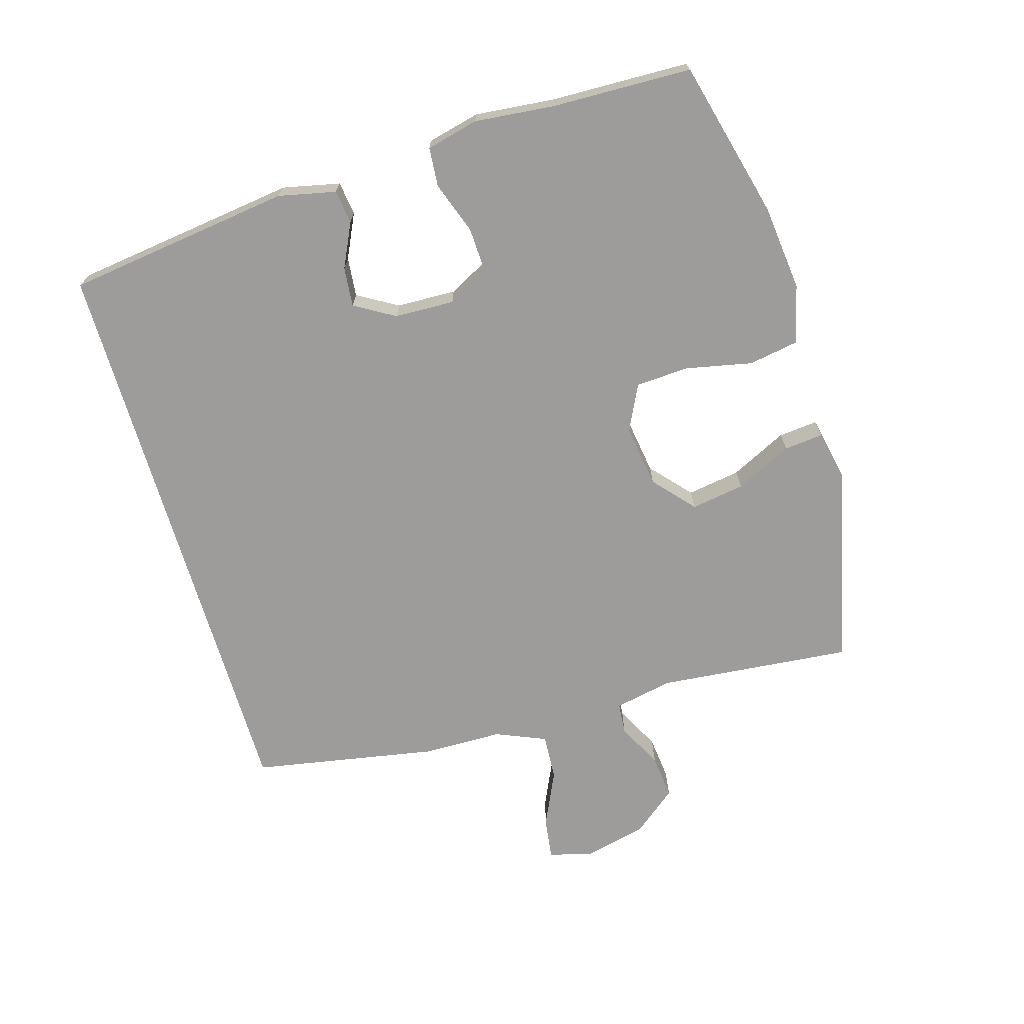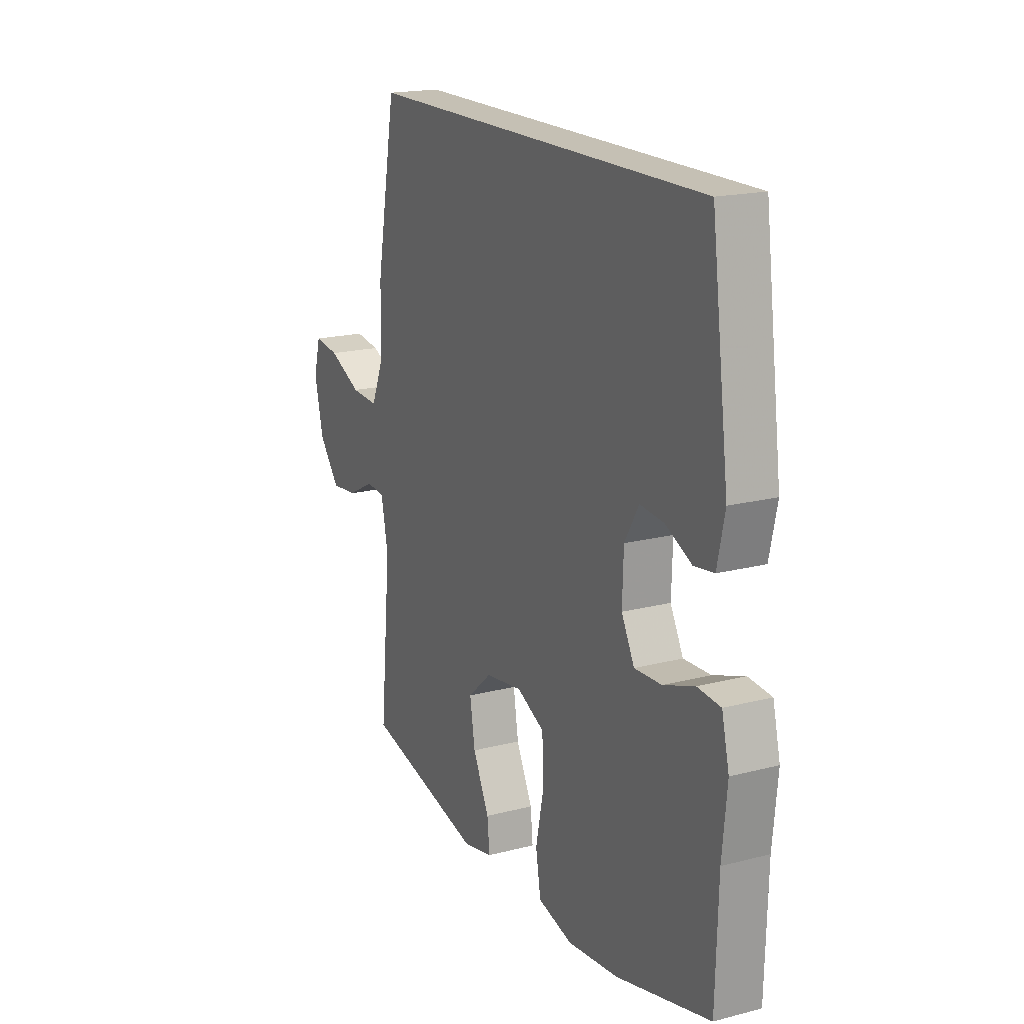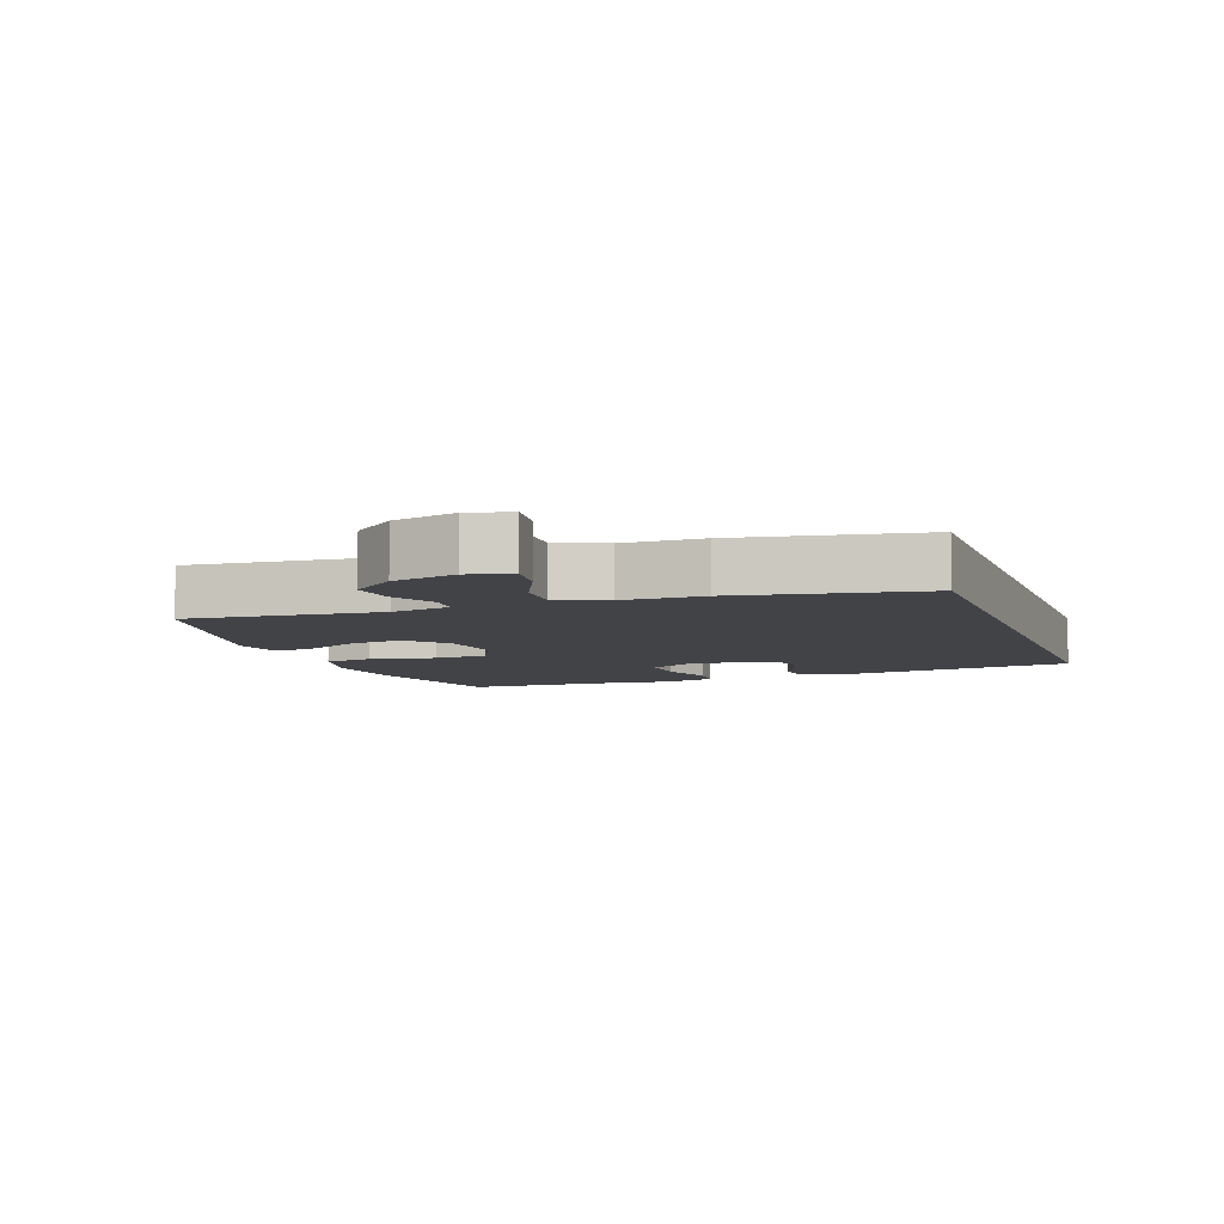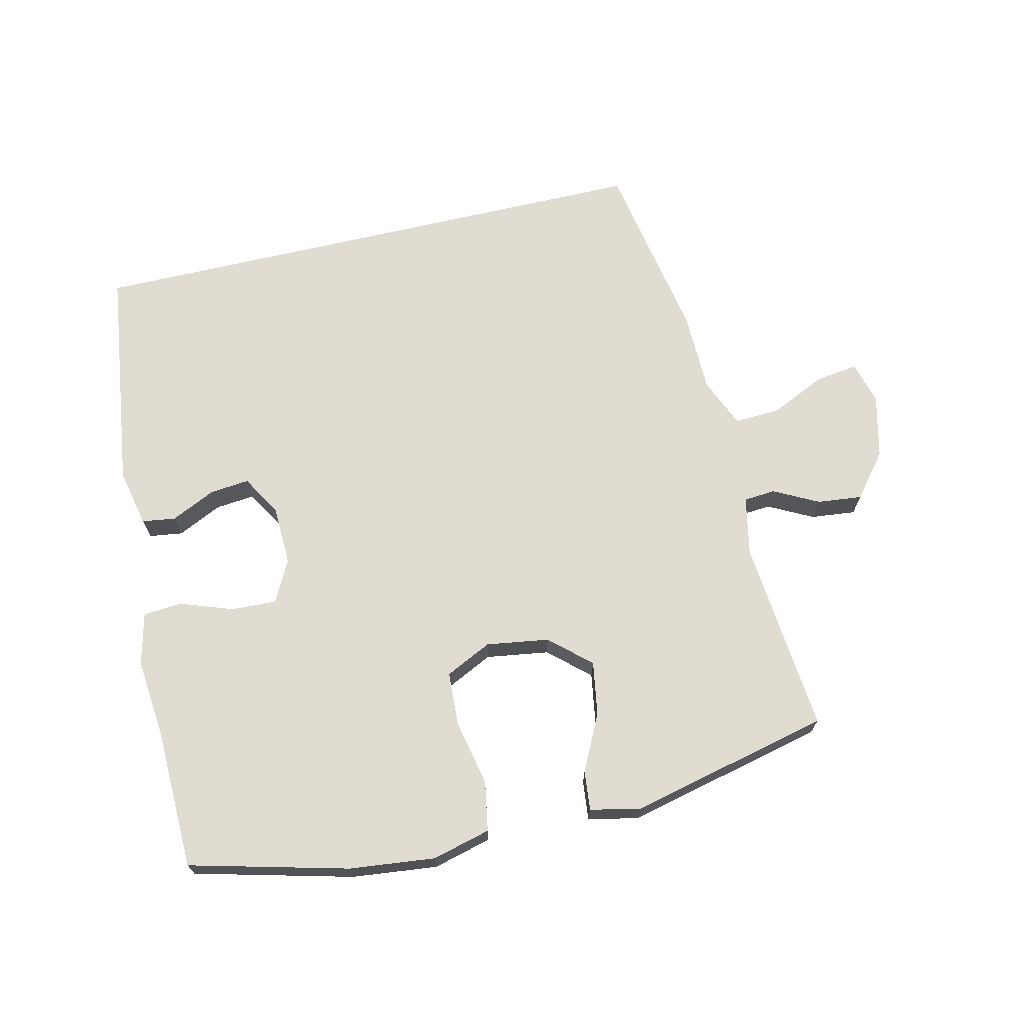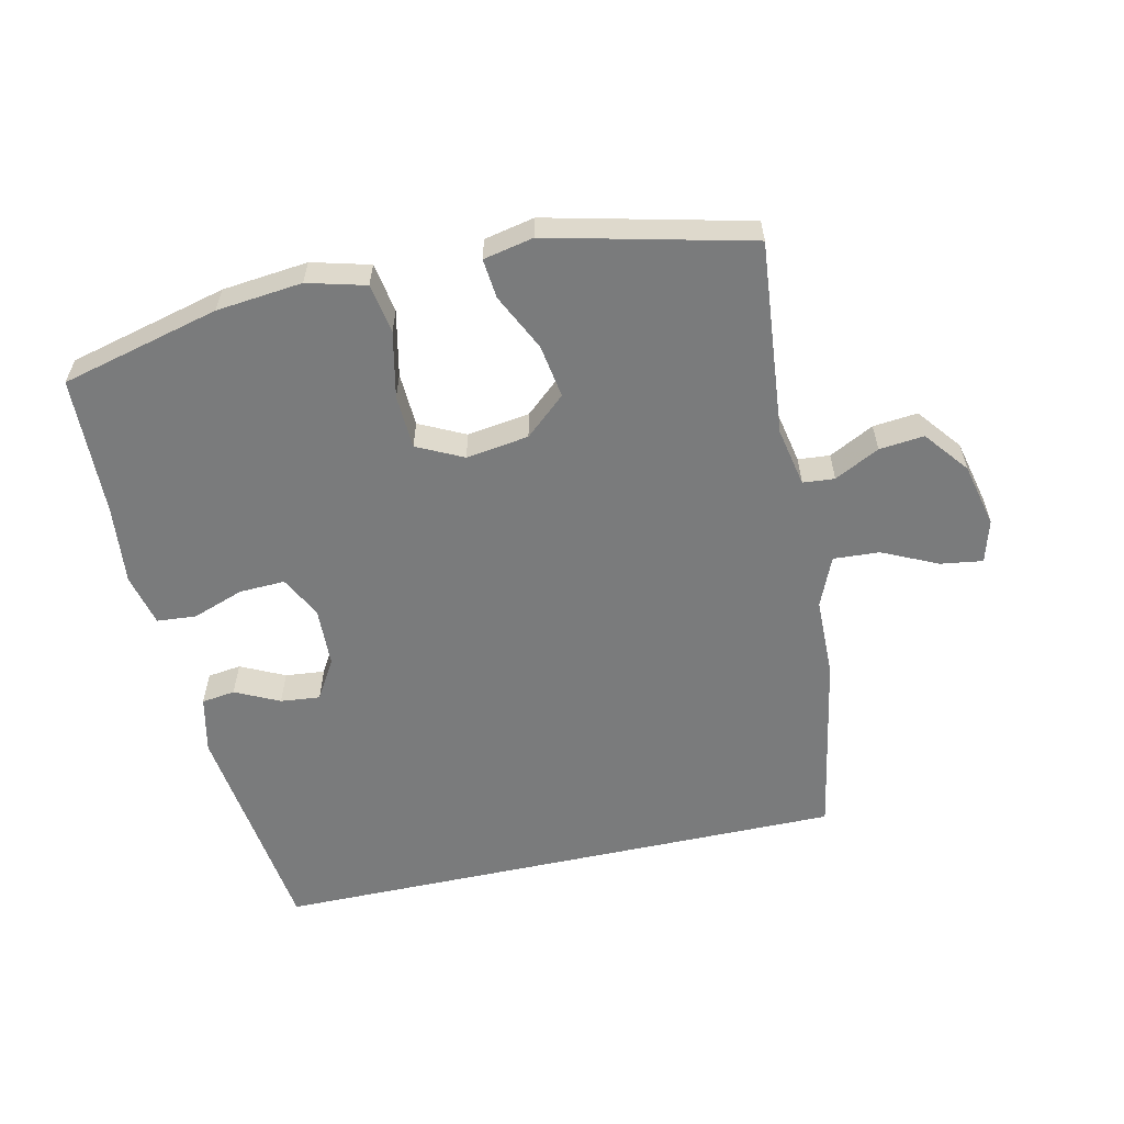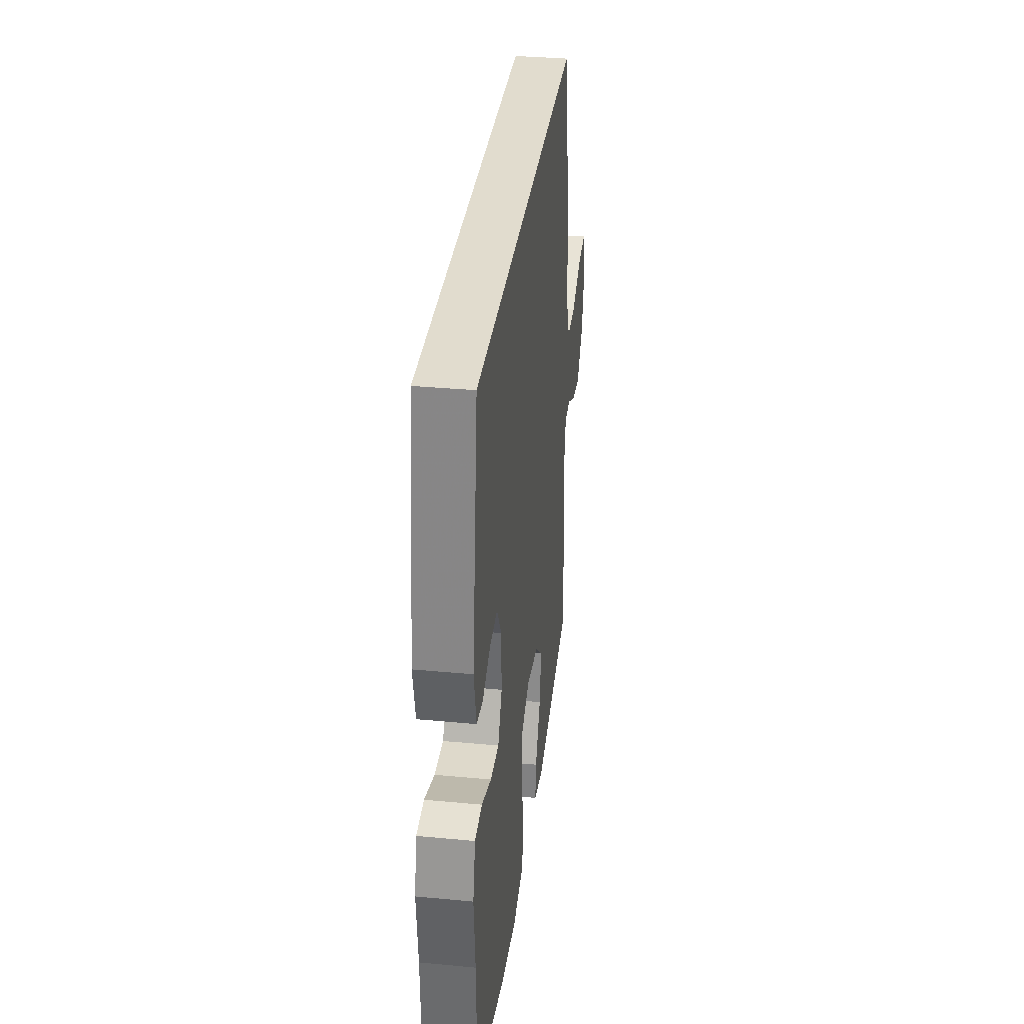
<metadata>
{"format":"obj","ext":"obj","renderer":"f3d","projection":"perspective","resolution":1024,"background":"white","views":[{"elev":-70.1,"azim":106.5,"up":"+Y"},{"elev":18.4,"azim":63.5,"up":"+Z"},{"elev":-7.2,"azim":-70.2,"up":"+Y"},{"elev":69.2,"azim":166.9,"up":"+Y"},{"elev":-58.3,"azim":-167.6,"up":"+Y"},{"elev":34.1,"azim":97.3,"up":"+Z"}]}
</metadata>
<code>
v -0.429 0.07 0.5
v 0.45 0.07 0.5
v 0.495 0.07 0.157
v 0.476 0.07 0.07
v 0.425 0.07 0.063
v 0.358 0.07 0.095
v 0.298 0.07 0.101
v 0.262 0.07 0.04
v 0.259 0.07 -0.051
v 0.292 0.07 -0.114
v 0.361 0.07 -0.111
v 0.44 0.07 -0.083
v 0.499 0.07 -0.088
v 0.518 0.07 -0.167
v 0.506 0.07 -0.288
v 0.5 0.07 -0.5
v 0.26 0.07 -0.561
v 0.13 0.07 -0.575
v 0.042 0.07 -0.552
v 0.029 0.07 -0.477
v 0.05 0.07 -0.377
v 0.046 0.07 -0.295
v -0.024 0.07 -0.261
v -0.119 0.07 -0.275
v -0.18 0.07 -0.329
v -0.167 0.07 -0.41
v -0.125 0.07 -0.496
v -0.119 0.07 -0.556
v -0.195 0.07 -0.572
v -0.5 0.07 -0.5
v -0.472 0.07 -0.205
v -0.49 0.07 -0.116
v -0.538 0.07 -0.112
v -0.606 0.07 -0.147
v -0.674 0.07 -0.154
v -0.727 0.07 -0.088
v -0.75 0.07 0.009
v -0.732 0.07 0.074
v -0.668 0.07 0.065
v -0.584 0.07 0.026
v -0.514 0.07 0.022
v -0.482 0.07 0.098
v -0.48 0.07 0.22
v -0.429 0 0.5
v 0.45 0 0.5
v 0.495 0 0.157
v 0.476 0 0.07
v 0.425 0 0.063
v 0.358 0 0.095
v 0.298 0 0.101
v 0.262 0 0.04
v 0.259 0 -0.051
v 0.292 0 -0.114
v 0.361 0 -0.111
v 0.44 0 -0.083
v 0.499 0 -0.088
v 0.518 0 -0.167
v 0.506 0 -0.288
v 0.5 0 -0.5
v 0.26 0 -0.561
v 0.13 0 -0.575
v 0.042 0 -0.552
v 0.029 0 -0.477
v 0.05 0 -0.377
v 0.046 0 -0.295
v -0.024 0 -0.261
v -0.119 0 -0.275
v -0.18 0 -0.329
v -0.167 0 -0.41
v -0.125 0 -0.496
v -0.119 0 -0.556
v -0.195 0 -0.572
v -0.5 0 -0.5
v -0.472 0 -0.205
v -0.49 0 -0.116
v -0.538 0 -0.112
v -0.606 0 -0.147
v -0.674 0 -0.154
v -0.727 0 -0.088
v -0.75 0 0.009
v -0.732 0 0.074
v -0.668 0 0.065
v -0.584 0 0.026
v -0.514 0 0.022
v -0.482 0 0.098
v -0.48 0 0.22
f 1 2 3
f 43 1 3
f 42 43 3
f 41 42 3
f 38 39 40
f 37 38 40
f 36 37 40
f 35 36 40
f 34 35 40
f 33 34 40
f 32 33 40 41
f 31 32 41
f 29 30 31
f 28 29 31
f 27 28 31
f 26 27 31
f 25 26 31 41
f 24 25 41
f 23 24 41
f 22 23 41
f 19 20 21
f 18 19 21
f 17 18 21
f 16 17 21
f 15 16 21
f 15 21 22
f 14 15 22
f 13 14 22
f 12 13 22
f 11 12 22
f 10 11 22
f 9 10 22 41
f 3 4 5 6
f 3 6 7
f 41 3 7
f 8 9 41
f 7 8 41
f 46 45 44
f 46 44 86
f 46 86 85
f 46 85 84
f 83 82 81
f 83 81 80
f 83 80 79
f 83 79 78
f 83 78 77
f 83 77 76
f 84 83 76 75
f 84 75 74
f 74 73 72
f 74 72 71
f 74 71 70
f 74 70 69
f 84 74 69 68
f 84 68 67
f 84 67 66
f 84 66 65
f 64 63 62
f 64 62 61
f 64 61 60
f 64 60 59
f 64 59 58
f 65 64 58
f 65 58 57
f 65 57 56
f 65 56 55
f 65 55 54
f 65 54 53
f 84 65 53 52
f 49 48 47 46
f 50 49 46
f 50 46 84
f 84 52 51
f 84 51 50
f 1 44 45 2
f 2 45 46 3
f 3 46 47 4
f 4 47 48 5
f 5 48 49 6
f 6 49 50 7
f 7 50 51 8
f 8 51 52 9
f 9 52 53 10
f 10 53 54 11
f 11 54 55 12
f 12 55 56 13
f 13 56 57 14
f 14 57 58 15
f 15 58 59 16
f 16 59 60 17
f 17 60 61 18
f 18 61 62 19
f 19 62 63 20
f 20 63 64 21
f 21 64 65 22
f 22 65 66 23
f 23 66 67 24
f 24 67 68 25
f 25 68 69 26
f 26 69 70 27
f 27 70 71 28
f 28 71 72 29
f 29 72 73 30
f 30 73 74 31
f 31 74 75 32
f 32 75 76 33
f 33 76 77 34
f 34 77 78 35
f 35 78 79 36
f 36 79 80 37
f 37 80 81 38
f 38 81 82 39
f 39 82 83 40
f 40 83 84 41
f 41 84 85 42
f 42 85 86 43
f 43 86 44 1

</code>
